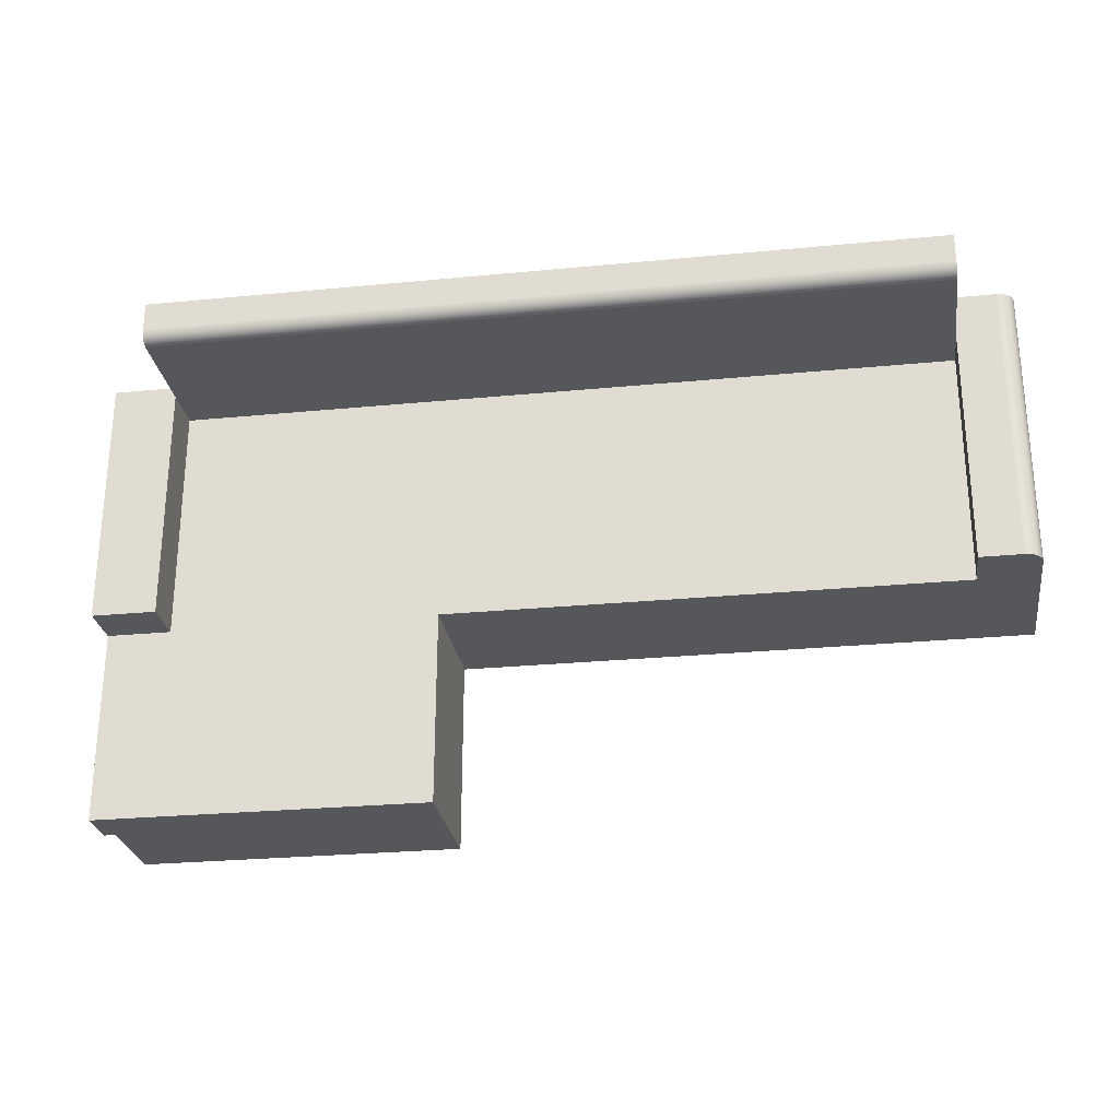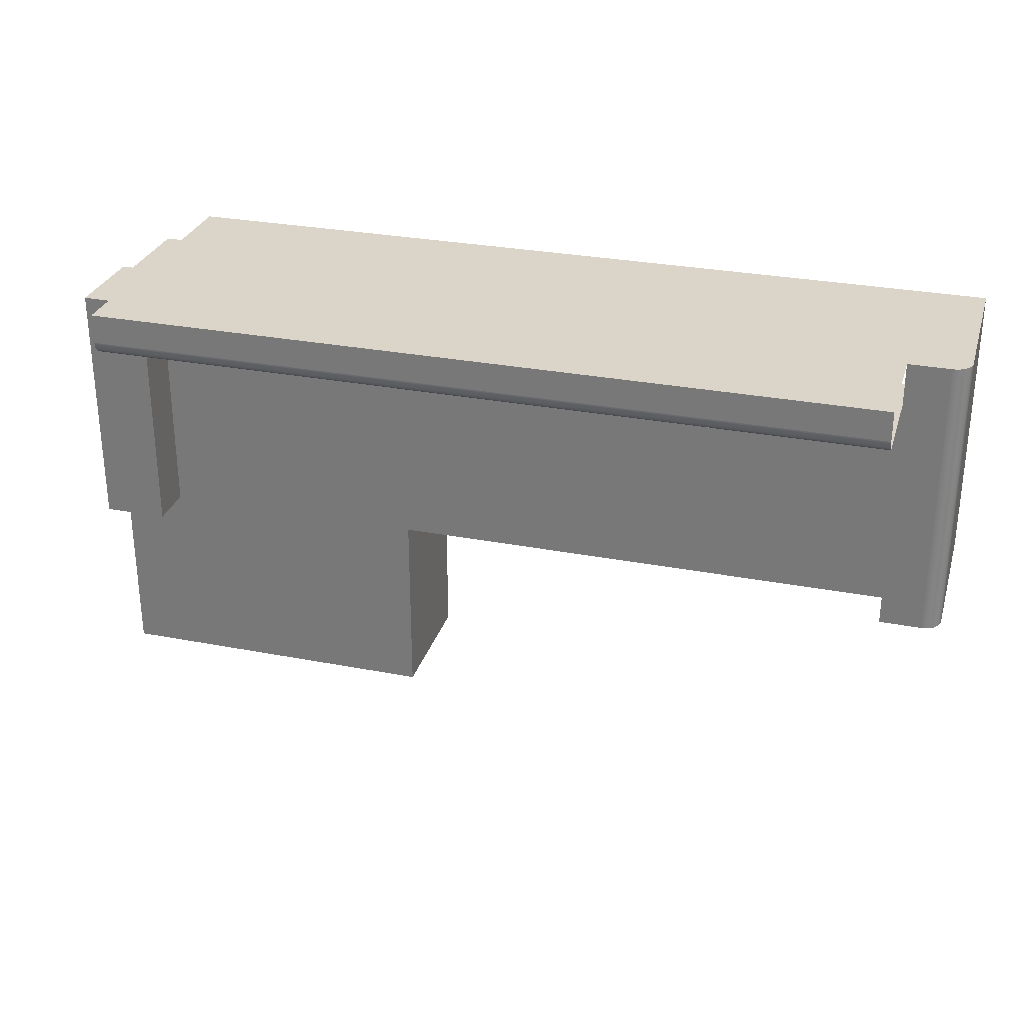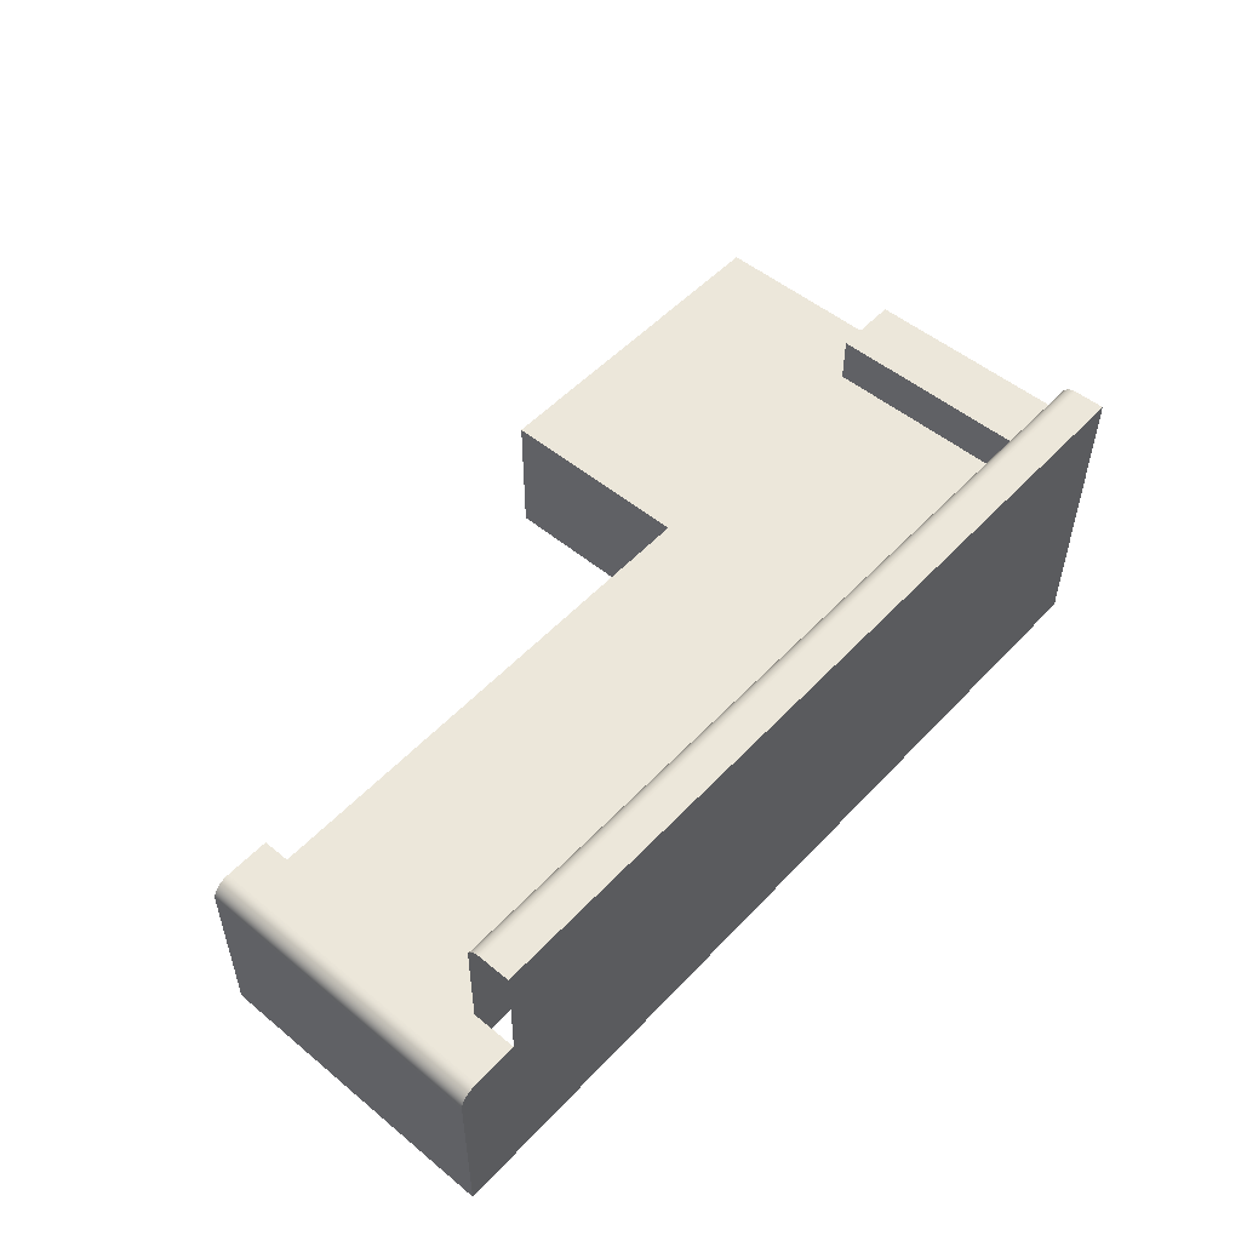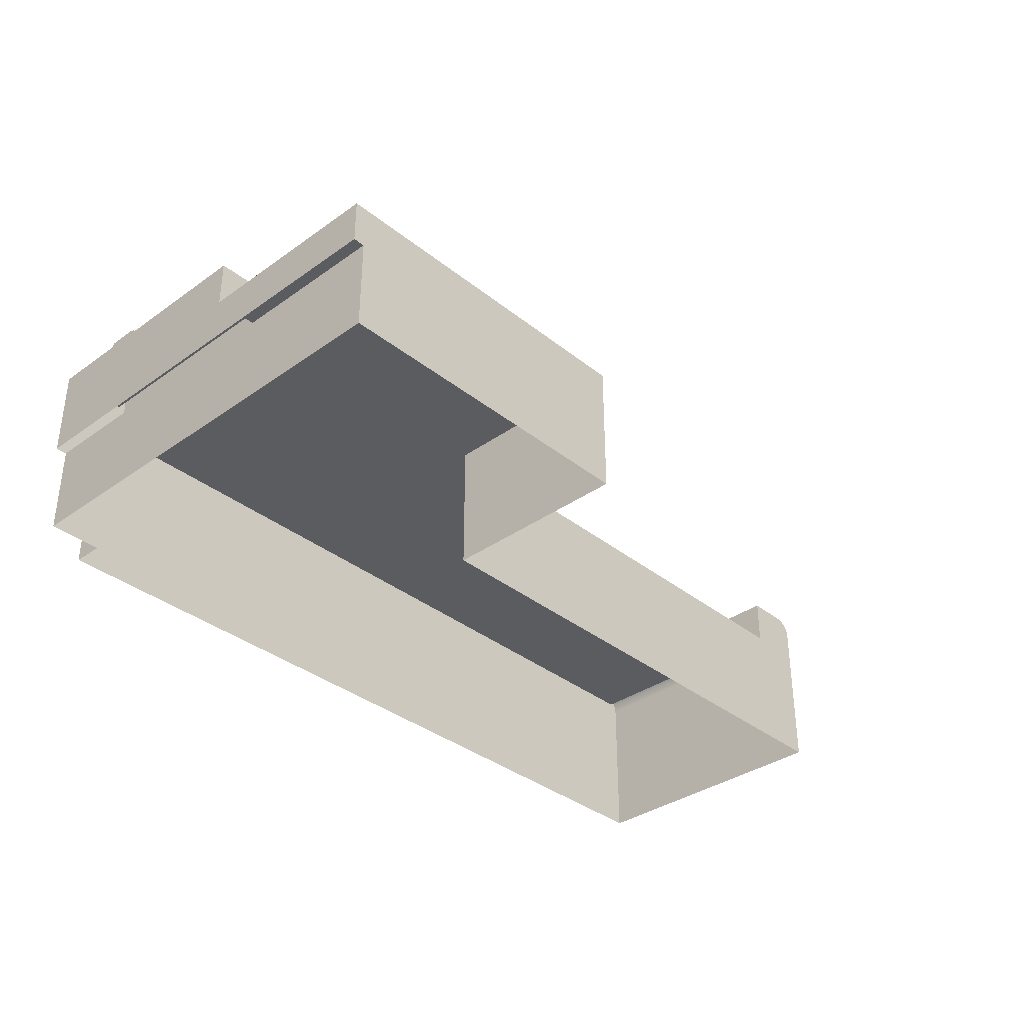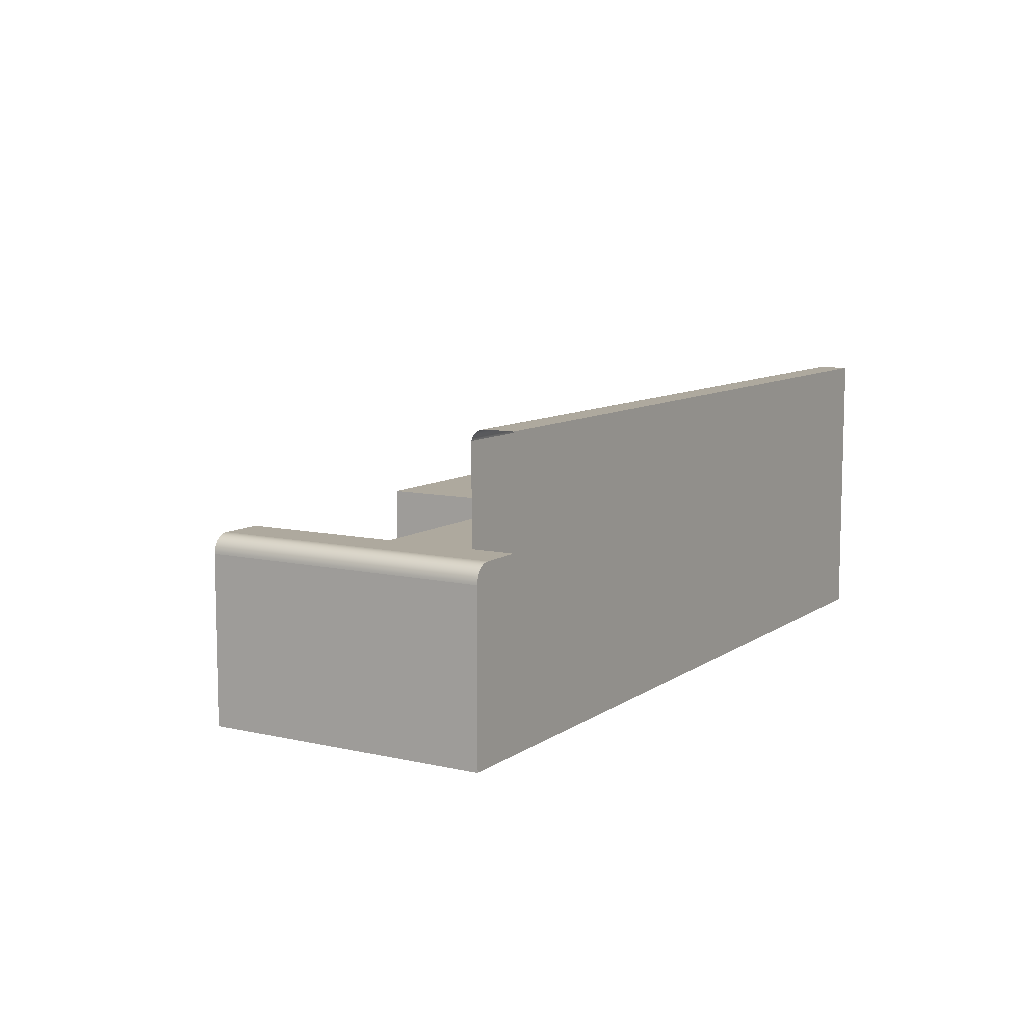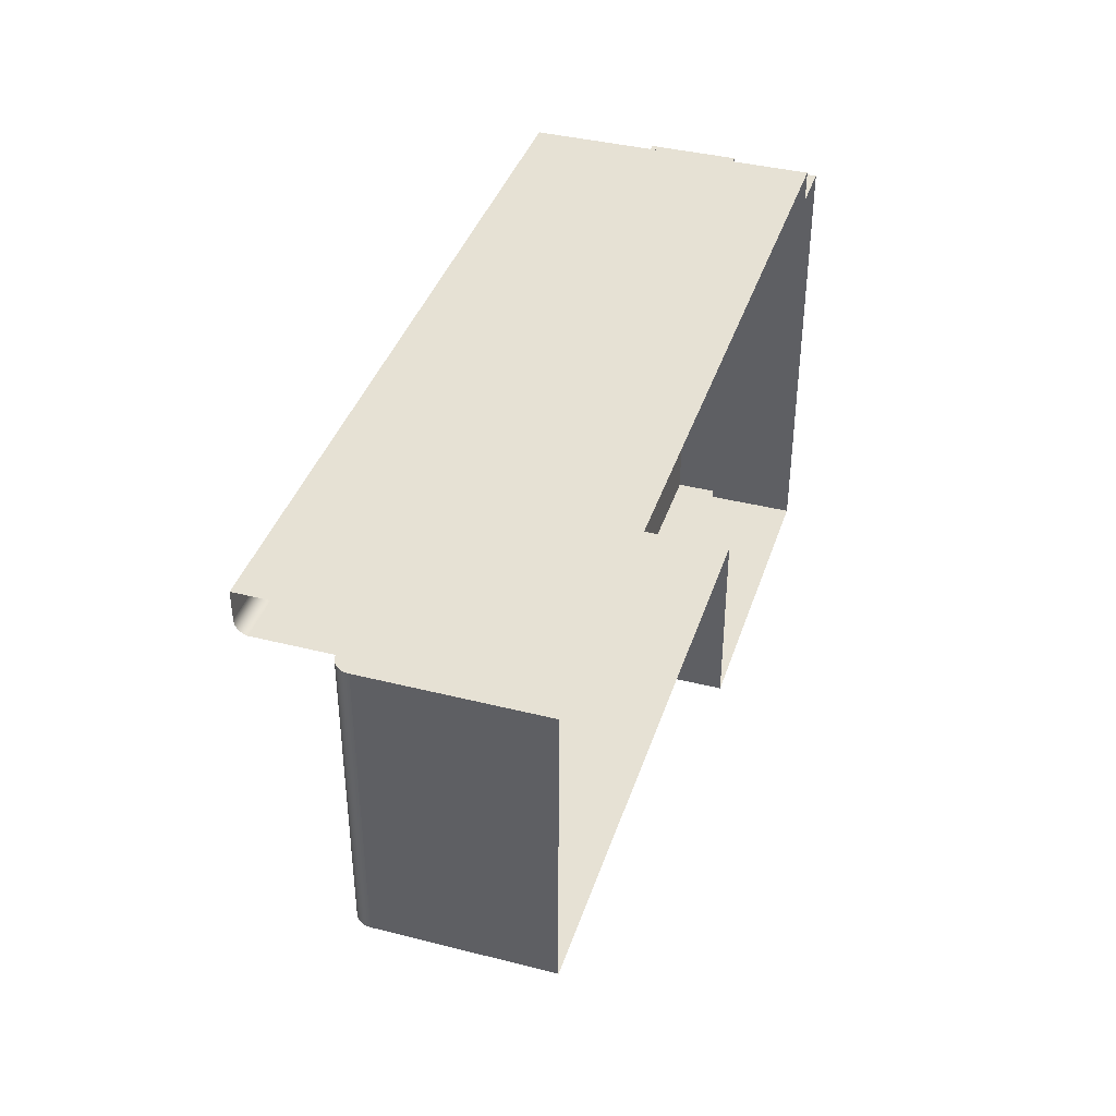
<metadata>
{"format":"obj","ext":"obj","renderer":"f3d","projection":"perspective","resolution":1024,"background":"white","views":[{"elev":-26.7,"azim":-171.4,"up":"+Z"},{"elev":29.1,"azim":-164.0,"up":"+Z"},{"elev":51.9,"azim":-48.4,"up":"+Y"},{"elev":-35.1,"azim":133.4,"up":"+Y"},{"elev":9.1,"azim":-59.0,"up":"+Y"},{"elev":39.3,"azim":-72.5,"up":"+Z"}]}
</metadata>
<code>
v 0.4867 0.000838 -0.1434
v 0.4264 0.000838 0.09368
v 0.4867 0.000838 0.09368
v 0.4264 0.000838 0.08328
v 0.4264 0.000838 -0.1434
v 0.4867 -0.04352 -0.1434
v 0.4264 0.09051 0.08328
v 0.4867 -0.04352 0.09368
v 0.4264 -0.04352 -0.1434
v 0.4264 0.000838 0.1235
v -0.3097 -0.04352 0.08328
v 0.4867 -0.08431 -0.3243
v 0.4867 -0.08431 0.09368
v 0.4867 -0.04352 -0.3243
v 0.4264 -0.04352 0.08328
v 0.4264 0.1006 0.1235
v 0.4264 -0.04352 0.1235
v -0.3097 0.09051 0.08328
v 0.1734 -0.04352 -0.1434
v 0.4264 0.09191 0.08368
v -0.3097 0.1006 0.1235
v 0.4264 -0.04352 0.09368
v -0.3097 0.000838 0.08328
v 0.4763 -0.08431 0.09368
v 0.4763 -0.08431 -0.3243
v 0.4763 -0.169 0.09368
v 0.1734 -0.04352 -0.3243
v -0.3097 -0.04352 -0.1434
v 0.4264 0.09326 0.08424
v 0.4264 0.1006 0.09594
v 0.4264 -0.169 0.1235
v -0.3097 0.000838 -0.1434
v -0.3097 0.09191 0.08368
v 0.4763 -0.169 -0.3243
v 0.1734 -0.08431 -0.3243
v -0.3097 -0.08431 -0.1434
v 0.4264 0.09454 0.08493
v -0.3097 0.1006 0.09594
v 0.4264 0.1006 0.09448
v 0.4264 -0.169 0.09368
v -0.3097 0.000838 0.1235
v -0.3493 0.000838 -0.1434
v 0.1734 -0.169 -0.3243
v 0.1734 -0.08431 -0.1434
v -0.3658 -0.169 -0.1434
v -0.3097 0.09326 0.08424
v 0.4264 0.09574 0.08578
v 0.4264 0.1003 0.09304
v -0.3658 -0.169 0.1235
v -0.3493 0.000838 0.1235
v -0.3097 -0.169 -0.1434
v -0.3097 0.09454 0.08493
v 0.4264 0.09683 0.08675
v -0.3097 0.1006 0.09448
v 0.4264 0.09992 0.09164
v -0.3515 0.000697 0.1235
v -0.3515 0.000697 -0.1434
v 0.1734 -0.169 -0.1434
v -0.3097 0.09574 0.08578
v 0.4264 0.0978 0.08783
v 0.4264 0.09935 0.0903
v -0.3097 0.1003 0.09304
v -0.3536 0.000274 -0.1434
v -0.3097 0.09683 0.08675
v -0.3097 0.0978 0.08783
v 0.4264 0.09865 0.08902
v -0.3097 0.09992 0.09164
v -0.3536 0.000274 0.1235
v -0.3556 -0.00042 -0.1434
v -0.3097 0.09865 0.08902
v -0.3097 0.09935 0.0903
v -0.3556 -0.00042 0.1235
v -0.3576 -0.001377 -0.1434
v -0.3576 -0.001377 0.1235
v -0.3594 -0.002578 -0.1434
v -0.3594 -0.002578 0.1235
v -0.361 -0.004003 -0.1434
v -0.361 -0.004003 0.1235
v -0.3624 -0.005629 -0.1434
v -0.3624 -0.005629 0.1235
v -0.3636 -0.007427 -0.1434
v -0.3636 -0.007427 0.1235
v -0.3646 -0.009366 -0.1434
v -0.3646 -0.009366 0.1235
v -0.3653 -0.01141 -0.1434
v -0.3653 -0.01141 0.1235
v -0.3657 -0.01353 -0.1434
v -0.3657 -0.01353 0.1235
v -0.3658 -0.01569 -0.1434
v -0.3658 -0.01569 0.1235
g mesh1_mesh1-geometry
f 1 2 3
f 2 1 4
f 4 1 5
g mesh1_mesh1-geometry
f 3 2 1
f 4 1 2
f 6 3 1
f 5 1 4
f 4 2 7
f 3 6 8
f 6 1 9
f 5 9 1
f 5 4 9
f 10 7 2
f 7 11 4
f 8 12 13
f 14 8 6
f 6 9 14
f 15 9 4
f 16 7 10
f 10 2 17
f 15 4 11
f 18 11 7
f 12 8 14
f 19 14 9
f 15 11 9
f 20 7 16
f 16 10 21
f 22 17 2
f 17 21 10
f 23 11 18
f 7 20 18
f 24 25 26
f 12 14 25
f 27 14 19
f 19 9 28
f 28 9 11
f 29 20 16
f 16 21 30
f 17 22 31
f 31 21 17
f 23 32 11
f 33 18 20
f 34 26 25
f 27 25 14
f 27 19 35
f 28 36 19
f 28 11 32
f 20 29 33
f 37 29 16
f 38 30 21
f 30 39 16
f 40 31 22
f 41 21 31
f 32 23 42
f 34 25 43
f 35 25 27
f 44 35 19
f 44 19 36
f 28 45 36
f 32 45 28
f 46 33 29
f 29 37 46
f 47 37 16
f 30 38 39
f 39 48 16
f 49 41 31
f 42 23 50
f 42 45 32
f 35 43 25
f 35 44 43
f 36 51 44
f 51 36 45
f 52 46 37
f 37 47 52
f 53 47 16
f 54 39 38
f 48 55 16
f 39 54 48
f 50 41 49
f 41 50 23
f 50 56 42
f 57 45 42
f 58 43 44
f 58 44 51
f 59 52 47
f 47 53 59
f 60 53 16
f 55 61 16
f 48 62 55
f 62 48 54
f 56 50 49
f 57 42 56
f 63 45 57
f 64 59 53
f 60 65 53
f 66 60 16
f 61 66 16
f 55 67 61
f 67 55 62
f 68 56 49
f 56 68 57
f 69 45 63
f 63 57 68
f 64 53 65
f 65 60 70
f 66 70 60
f 61 71 66
f 71 61 67
f 72 68 49
f 73 45 69
f 69 63 72
f 68 72 63
f 70 66 71
f 74 72 49
f 75 45 73
f 73 69 74
f 72 74 69
f 76 74 49
f 77 45 75
f 75 73 76
f 74 76 73
f 78 76 49
f 79 45 77
f 77 75 78
f 76 78 75
f 80 78 49
f 81 45 79
f 77 78 79
f 80 79 78
f 82 80 49
f 83 45 81
f 79 80 81
f 82 81 80
f 84 82 49
f 85 45 83
f 81 82 83
f 84 83 82
f 86 84 49
f 87 45 85
f 83 84 85
f 86 85 84
f 88 86 49
f 89 45 87
f 85 86 87
f 88 87 86
f 90 88 49
f 89 90 45
f 87 88 89
f 90 89 88
f 49 45 90
g mesh1_mesh1-geometry
f 2 8 3
f 8 2 13
f 9 1 6
f 1 9 5
f 13 2 24
f 17 2 10
f 24 2 26
f 2 17 22
f 26 2 40
f 40 2 22
f 11 32 23
f 32 11 28
f 42 56 50
f 56 42 57
f 57 68 56
f 68 57 63
f 72 63 69
f 63 72 68
f 74 69 73
f 69 74 72
f 76 73 75
f 73 76 74
f 78 75 77
f 75 78 76
f 79 78 77
f 78 79 80
f 81 80 79
f 80 81 82
f 83 82 81
f 82 83 84
f 85 84 83
f 84 85 86
f 87 86 85
f 86 87 88
f 89 88 87
f 88 89 90
g mesh1_mesh1-geometry
f 3 8 2
f 13 2 8
f 24 2 13
f 26 2 24
f 40 2 26
f 22 2 40
g mesh1_mesh1-geometry
f 1 3 6
f 8 6 3
f 13 12 8
f 6 8 14
f 14 8 12
f 45 90 89
f 90 45 49
g mesh1_mesh1-geometry
f 7 2 4
f 2 7 10
f 10 7 16
f 16 7 20
f 21 10 16
f 10 21 17
f 18 20 7
f 26 25 24
f 16 20 29
f 30 21 16
f 17 21 31
f 20 18 33
f 25 26 34
f 33 29 20
f 16 29 37
f 21 30 38
f 16 39 30
f 31 21 41
f 29 33 46
f 46 37 29
f 16 37 47
f 39 38 30
f 16 48 39
f 31 41 49
f 37 46 52
f 52 47 37
f 16 47 53
f 38 39 54
f 16 55 48
f 48 54 39
f 49 41 50
f 47 52 59
f 59 53 47
f 16 53 60
f 16 61 55
f 55 62 48
f 54 48 62
f 49 50 56
f 53 59 64
f 53 65 60
f 16 60 66
f 16 66 61
f 61 67 55
f 62 55 67
f 49 56 68
f 65 53 64
f 70 60 65
f 60 70 66
f 66 71 61
f 67 61 71
f 49 68 72
f 71 66 70
f 49 72 74
f 49 74 76
f 49 76 78
f 49 78 80
f 49 80 82
f 49 82 84
f 49 84 86
f 49 86 88
f 49 88 90
g mesh1_mesh1-geometry
f 9 4 5
f 4 9 15
g mesh1_mesh1-geometry
f 4 11 7
f 11 4 15
f 7 11 18
f 18 11 23
g mesh1_mesh1-geometry
f 14 9 6
f 9 14 19
f 19 14 27
g mesh1_mesh1-geometry
f 9 11 15
f 28 9 19
f 11 9 28
g mesh1_mesh1-geometry
f 25 14 12
f 14 25 27
f 27 25 35
g mesh1_mesh1-geometry
f 31 22 17
f 22 31 40
g mesh1_mesh1-geometry
f 35 19 27
f 19 35 44
g mesh1_mesh1-geometry
f 19 36 28
f 36 19 44
g mesh1_mesh1-geometry
f 42 23 32
f 50 23 42
f 23 50 41
g mesh1_mesh1-geometry
f 43 25 34
f 25 43 35
g mesh1_mesh1-geometry
f 36 45 28
f 28 45 32
f 32 45 42
f 45 36 51
f 42 45 57
f 57 45 63
f 63 45 69
f 69 45 73
f 73 45 75
f 75 45 77
f 77 45 79
f 79 45 81
f 81 45 83
f 83 45 85
f 85 45 87
f 87 45 89
g mesh1_mesh1-geometry
f 43 44 35
f 44 43 58
g mesh1_mesh1-geometry
f 44 51 36
f 51 44 58

</code>
